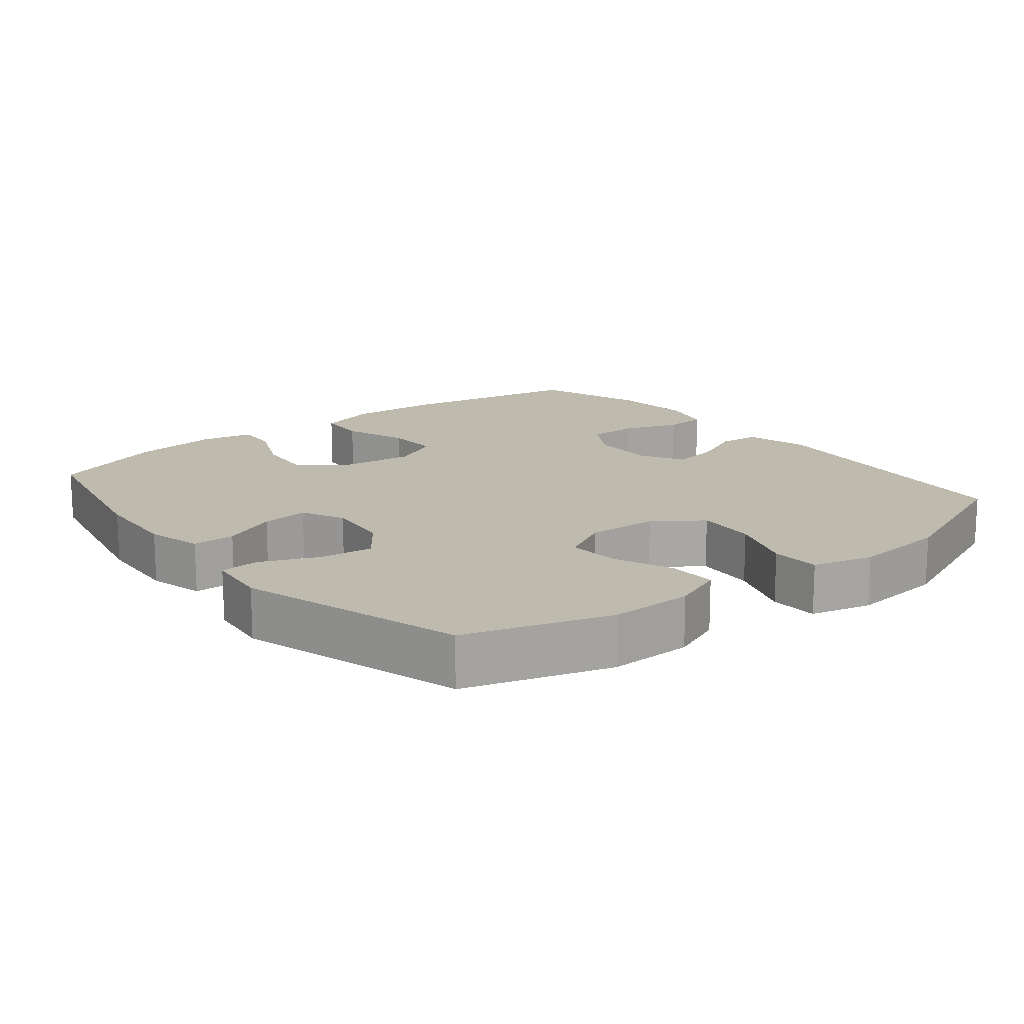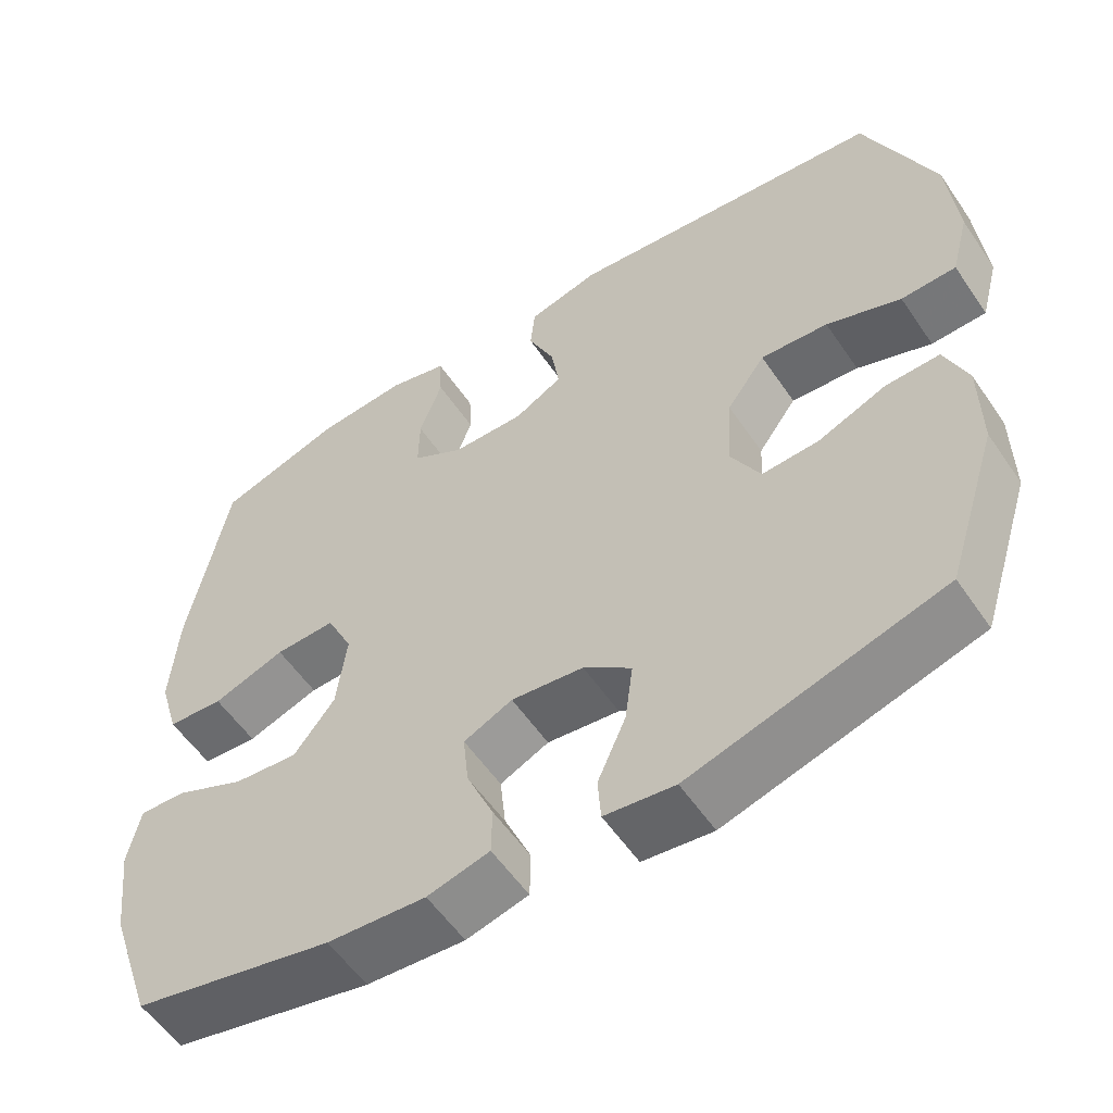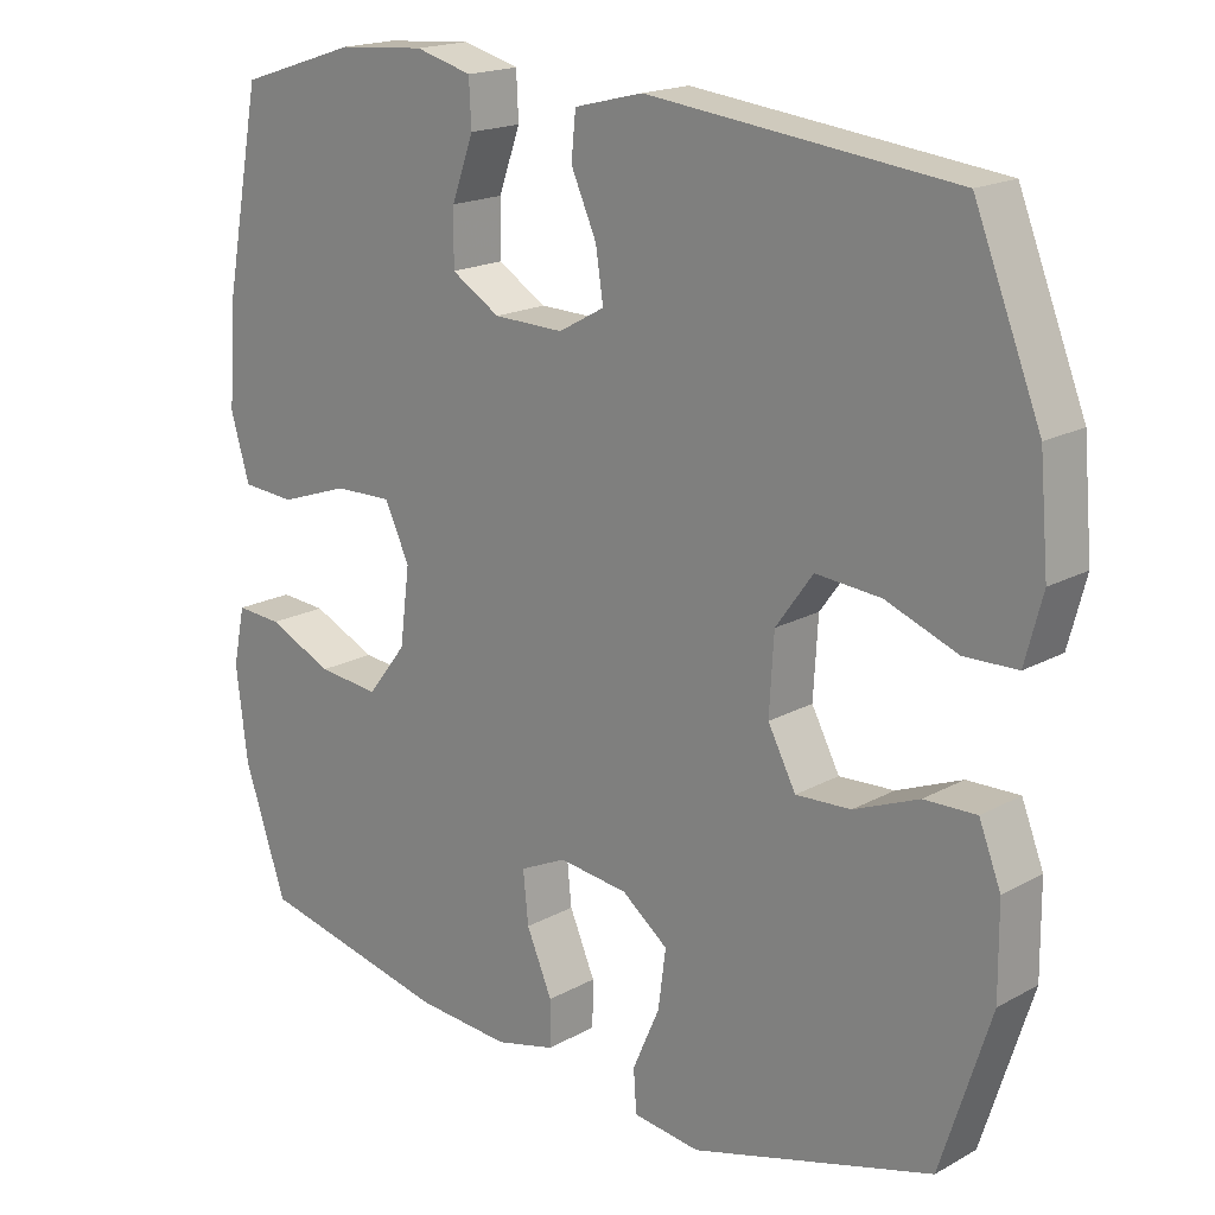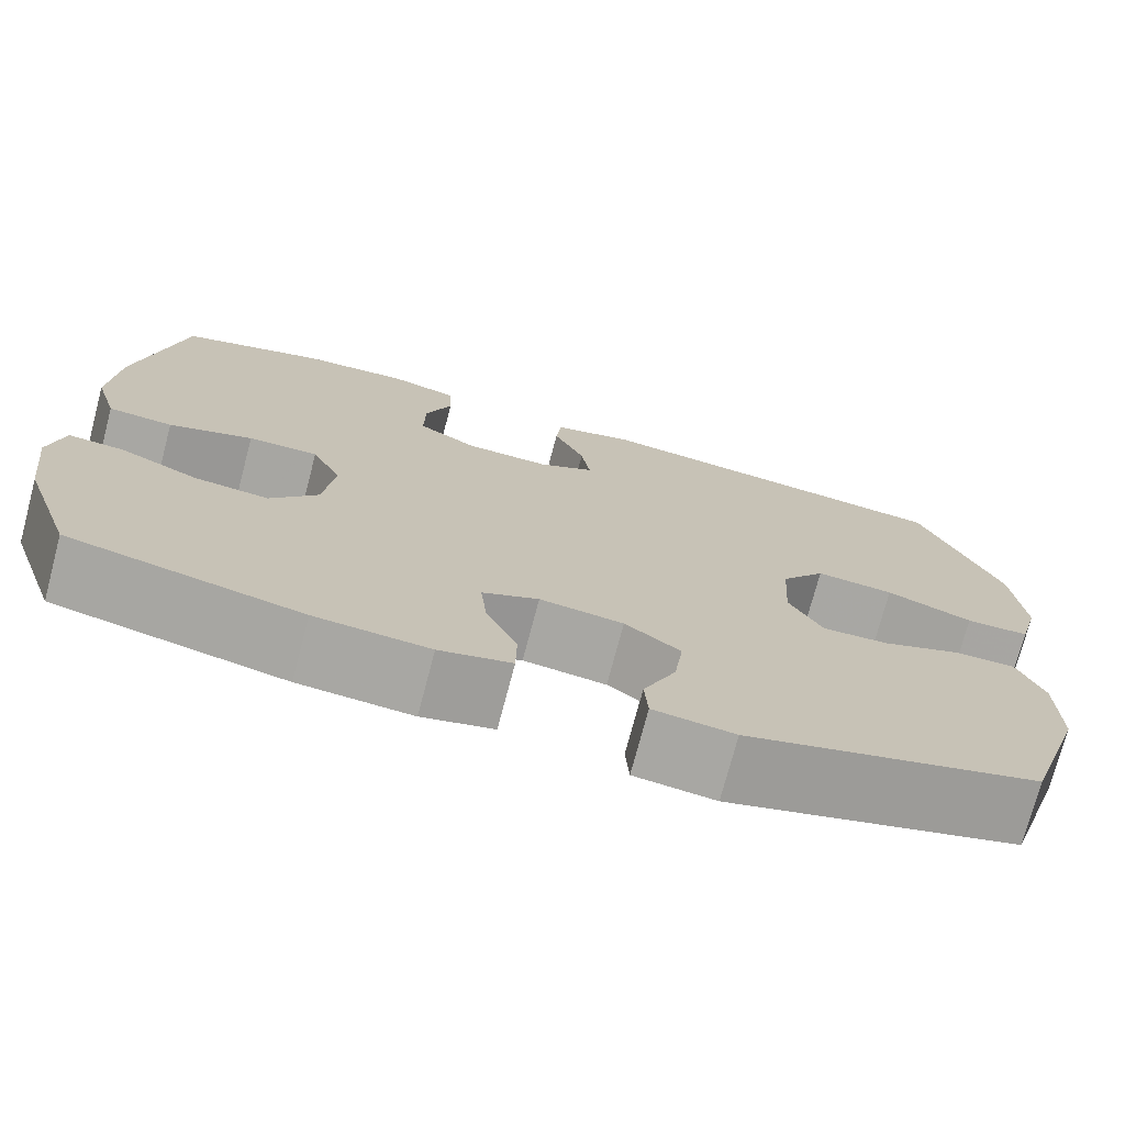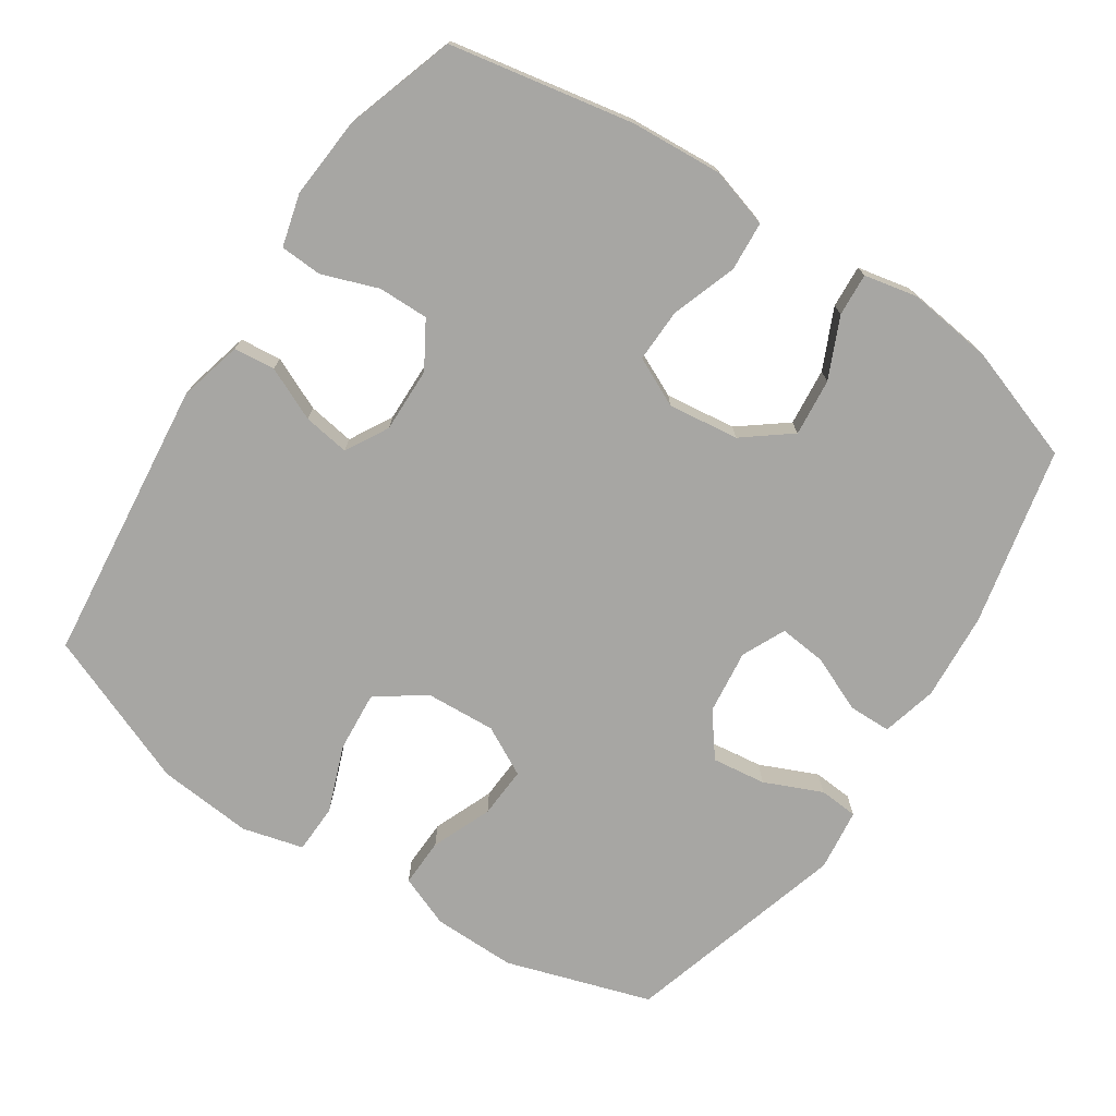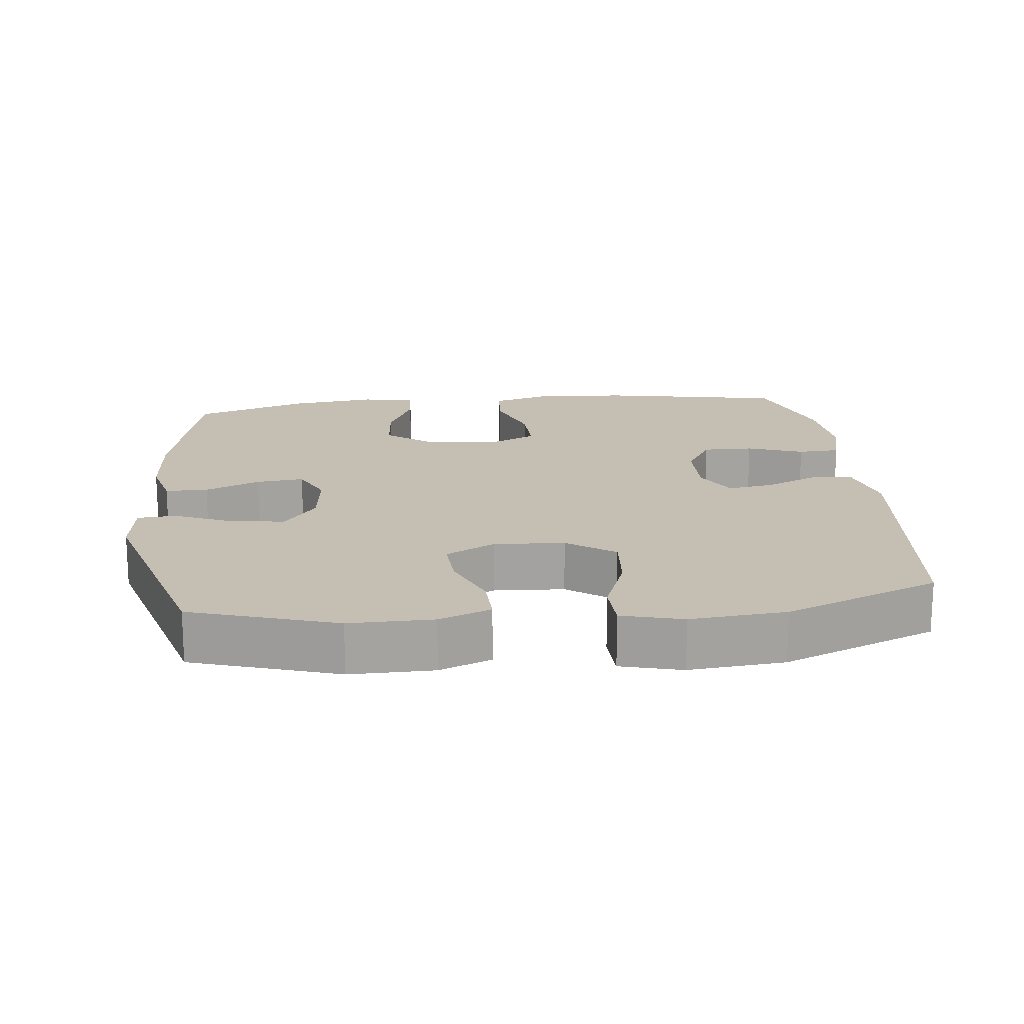
<metadata>
{"format":"obj","ext":"obj","renderer":"f3d","projection":"perspective","resolution":1024,"background":"white","views":[{"elev":15.7,"azim":-129.1,"up":"+Y"},{"elev":-56.1,"azim":-146.2,"up":"+Z"},{"elev":18.2,"azim":-136.8,"up":"+Z"},{"elev":-74.2,"azim":165.2,"up":"+Z"},{"elev":-74.1,"azim":56.4,"up":"+Y"},{"elev":17.6,"azim":-96.4,"up":"+Y"}]}
</metadata>
<code>
v 0.5 0.07 0.5
v 0.55 0.07 0.238
v 0.559 0.07 0.107
v 0.534 0.07 0.022
v 0.463 0.07 0.017
v 0.371 0.07 0.049
v 0.294 0.07 0.051
v 0.261 0.07 -0.019
v 0.274 0.07 -0.12
v 0.326 0.07 -0.187
v 0.408 0.07 -0.179
v 0.494 0.07 -0.14
v 0.555 0.07 -0.136
v 0.571 0.07 -0.212
v 0.556 0.07 -0.335
v 0.5 0.07 -0.5
v 0.246 0.07 -0.556
v 0.121 0.07 -0.565
v 0.042 0.07 -0.545
v 0.041 0.07 -0.484
v 0.075 0.07 -0.405
v 0.082 0.07 -0.337
v 0.02 0.07 -0.308
v -0.072 0.07 -0.319
v -0.133 0.07 -0.366
v -0.123 0.07 -0.443
v -0.087 0.07 -0.525
v -0.091 0.07 -0.581
v -0.18 0.07 -0.592
v -0.5 0.07 -0.5
v -0.566 0.07 -0.293
v -0.565 0.07 -0.174
v -0.536 0.07 -0.1
v -0.467 0.07 -0.102
v -0.381 0.07 -0.137
v -0.308 0.07 -0.141
v -0.271 0.07 -0.071
v -0.277 0.07 0.03
v -0.326 0.07 0.098
v -0.412 0.07 0.091
v -0.507 0.07 0.055
v -0.577 0.07 0.057
v -0.6 0.07 0.144
v -0.588 0.07 0.28
v -0.5 0.07 0.5
v -0.094 0.07 0.545
v -0.003 0.07 0.522
v 0.003 0.07 0.463
v -0.031 0.07 0.387
v -0.041 0.07 0.321
v 0.02 0.07 0.287
v 0.113 0.07 0.289
v 0.178 0.07 0.328
v 0.177 0.07 0.4
v 0.148 0.07 0.48
v 0.151 0.07 0.54
v 0.226 0.07 0.56
v 0.342 0.07 0.551
v 0.5 0 0.5
v 0.55 0 0.238
v 0.559 0 0.107
v 0.534 0 0.022
v 0.463 0 0.017
v 0.371 0 0.049
v 0.294 0 0.051
v 0.261 0 -0.019
v 0.274 0 -0.12
v 0.326 0 -0.187
v 0.408 0 -0.179
v 0.494 0 -0.14
v 0.555 0 -0.136
v 0.571 0 -0.212
v 0.556 0 -0.335
v 0.5 0 -0.5
v 0.246 0 -0.556
v 0.121 0 -0.565
v 0.042 0 -0.545
v 0.041 0 -0.484
v 0.075 0 -0.405
v 0.082 0 -0.337
v 0.02 0 -0.308
v -0.072 0 -0.319
v -0.133 0 -0.366
v -0.123 0 -0.443
v -0.087 0 -0.525
v -0.091 0 -0.581
v -0.18 0 -0.592
v -0.5 0 -0.5
v -0.566 0 -0.293
v -0.565 0 -0.174
v -0.536 0 -0.1
v -0.467 0 -0.102
v -0.381 0 -0.137
v -0.308 0 -0.141
v -0.271 0 -0.071
v -0.277 0 0.03
v -0.326 0 0.098
v -0.412 0 0.091
v -0.507 0 0.055
v -0.577 0 0.057
v -0.6 0 0.144
v -0.588 0 0.28
v -0.5 0 0.5
v -0.094 0 0.545
v -0.003 0 0.522
v 0.003 0 0.463
v -0.031 0 0.387
v -0.041 0 0.321
v 0.02 0 0.287
v 0.113 0 0.289
v 0.178 0 0.328
v 0.177 0 0.4
v 0.148 0 0.48
v 0.151 0 0.54
v 0.226 0 0.56
v 0.342 0 0.551
f 4 5 6
f 3 4 6
f 2 3 6
f 1 2 6
f 58 1 6
f 57 58 6
f 56 57 6
f 55 56 6
f 54 55 6
f 53 54 6 7
f 52 53 7 8
f 51 52 8 9
f 50 51 9
f 47 48 49
f 46 47 49
f 45 46 49
f 44 45 49
f 43 44 49
f 42 43 49
f 41 42 49
f 40 41 49
f 39 40 49 50
f 38 39 50 9
f 33 34 35
f 32 33 35
f 31 32 35
f 30 31 35
f 29 30 35
f 28 29 35
f 27 28 35
f 26 27 35
f 25 26 35 36
f 24 25 36 37
f 19 20 21
f 18 19 21
f 17 18 21
f 16 17 21
f 15 16 21
f 14 15 21
f 13 14 21
f 12 13 21
f 11 12 21
f 10 11 21 22
f 38 9 10
f 37 38 10
f 24 37 10
f 23 24 10
f 10 22 23
f 64 63 62
f 64 62 61
f 64 61 60
f 64 60 59
f 64 59 116
f 64 116 115
f 64 115 114
f 64 114 113
f 64 113 112
f 65 64 112 111
f 66 65 111 110
f 67 66 110 109
f 67 109 108
f 107 106 105
f 107 105 104
f 107 104 103
f 107 103 102
f 107 102 101
f 107 101 100
f 107 100 99
f 107 99 98
f 108 107 98 97
f 67 108 97 96
f 93 92 91
f 93 91 90
f 93 90 89
f 93 89 88
f 93 88 87
f 93 87 86
f 93 86 85
f 93 85 84
f 94 93 84 83
f 95 94 83 82
f 79 78 77
f 79 77 76
f 79 76 75
f 79 75 74
f 79 74 73
f 79 73 72
f 79 72 71
f 79 71 70
f 79 70 69
f 80 79 69 68
f 68 67 96
f 68 96 95
f 68 95 82
f 68 82 81
f 81 80 68
f 1 59 60 2
f 2 60 61 3
f 3 61 62 4
f 4 62 63 5
f 5 63 64 6
f 6 64 65 7
f 7 65 66 8
f 8 66 67 9
f 9 67 68 10
f 10 68 69 11
f 11 69 70 12
f 12 70 71 13
f 13 71 72 14
f 14 72 73 15
f 15 73 74 16
f 16 74 75 17
f 17 75 76 18
f 18 76 77 19
f 19 77 78 20
f 20 78 79 21
f 21 79 80 22
f 22 80 81 23
f 23 81 82 24
f 24 82 83 25
f 25 83 84 26
f 26 84 85 27
f 27 85 86 28
f 28 86 87 29
f 29 87 88 30
f 30 88 89 31
f 31 89 90 32
f 32 90 91 33
f 33 91 92 34
f 34 92 93 35
f 35 93 94 36
f 36 94 95 37
f 37 95 96 38
f 38 96 97 39
f 39 97 98 40
f 40 98 99 41
f 41 99 100 42
f 42 100 101 43
f 43 101 102 44
f 44 102 103 45
f 45 103 104 46
f 46 104 105 47
f 47 105 106 48
f 48 106 107 49
f 49 107 108 50
f 50 108 109 51
f 51 109 110 52
f 52 110 111 53
f 53 111 112 54
f 54 112 113 55
f 55 113 114 56
f 56 114 115 57
f 57 115 116 58
f 58 116 59 1

</code>
